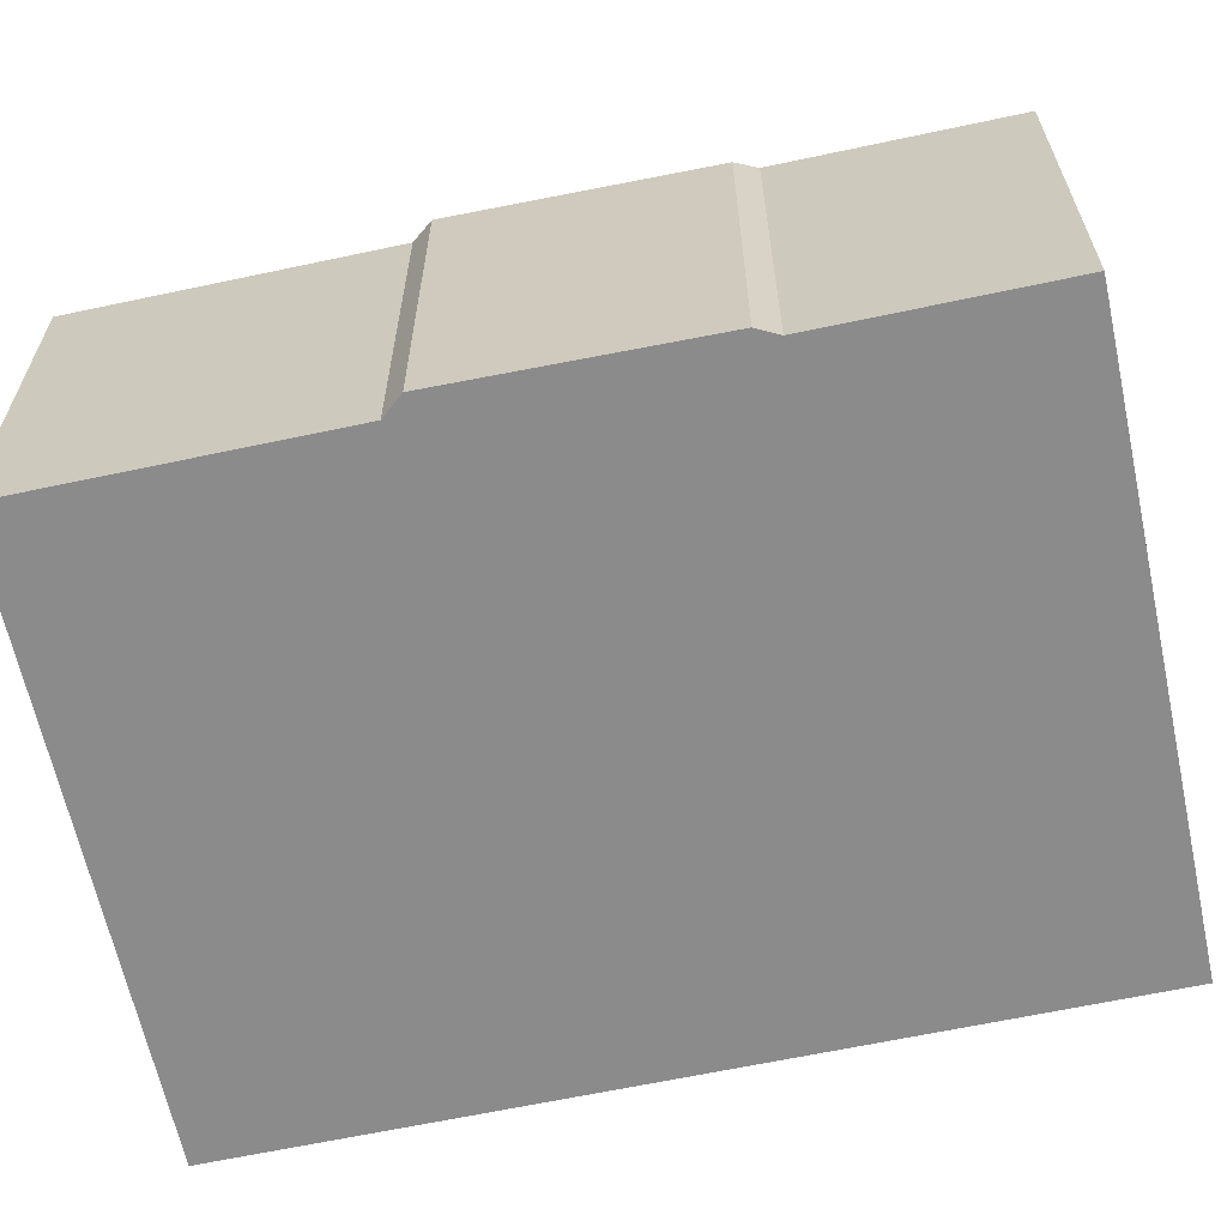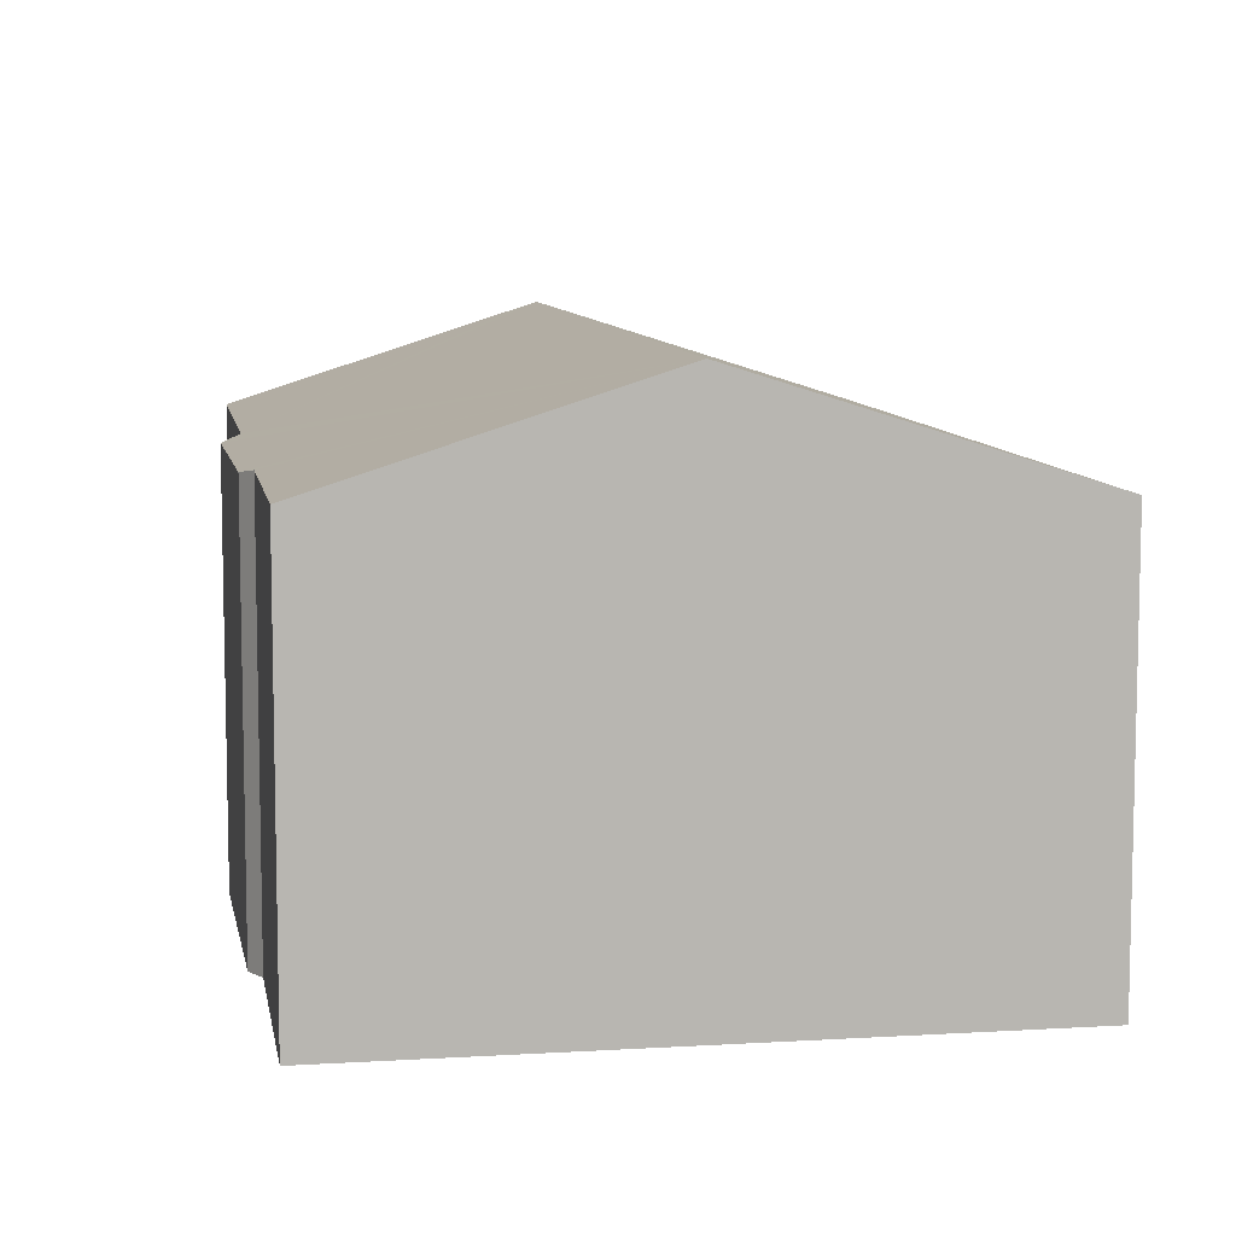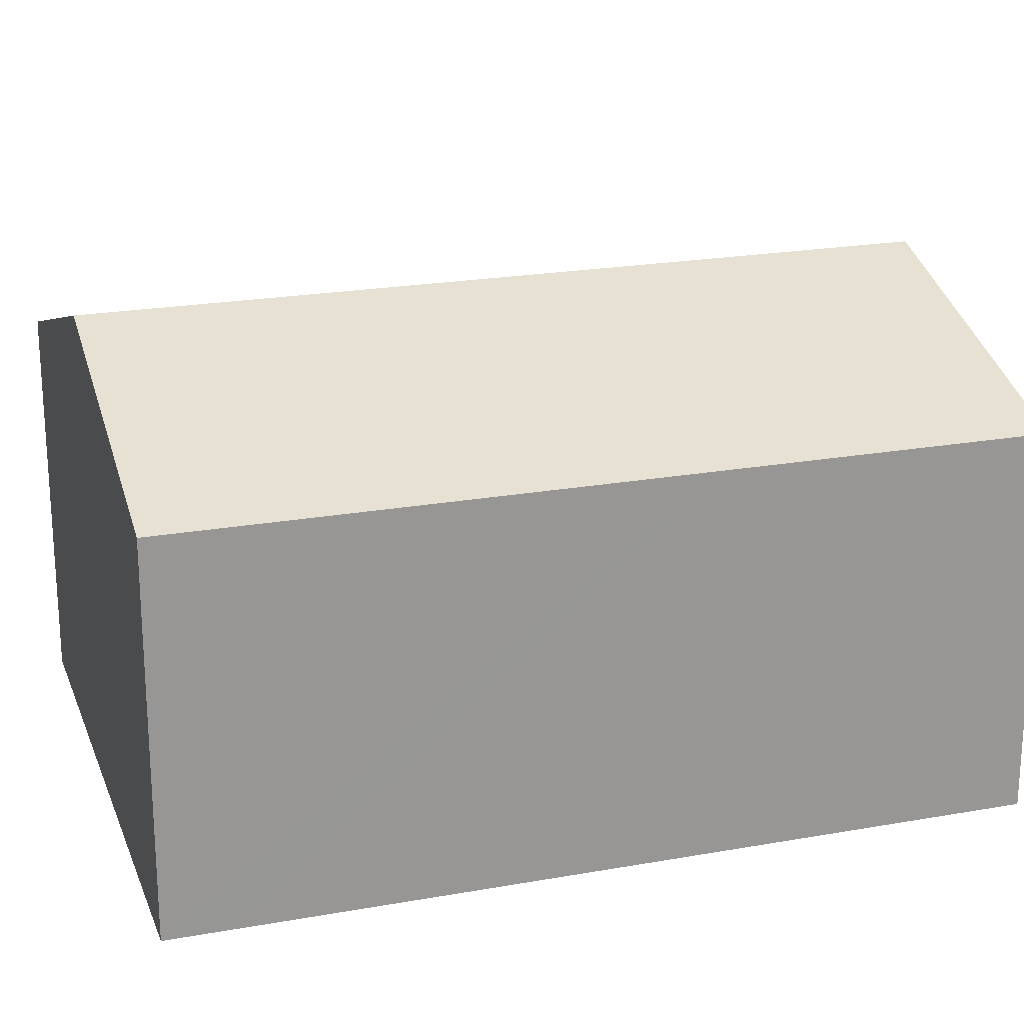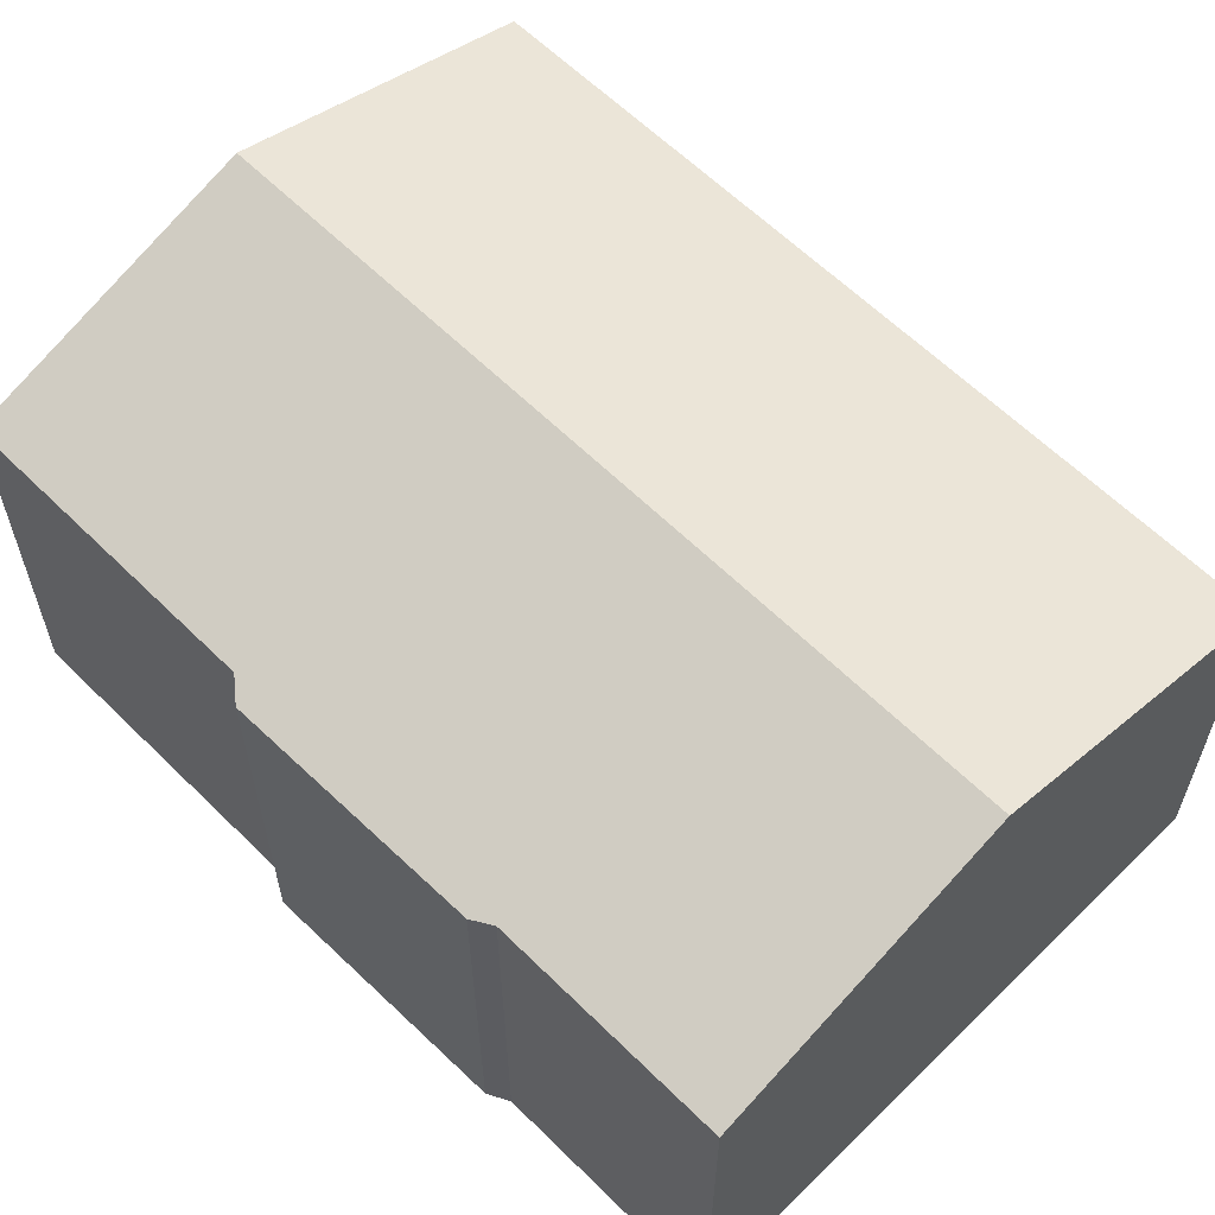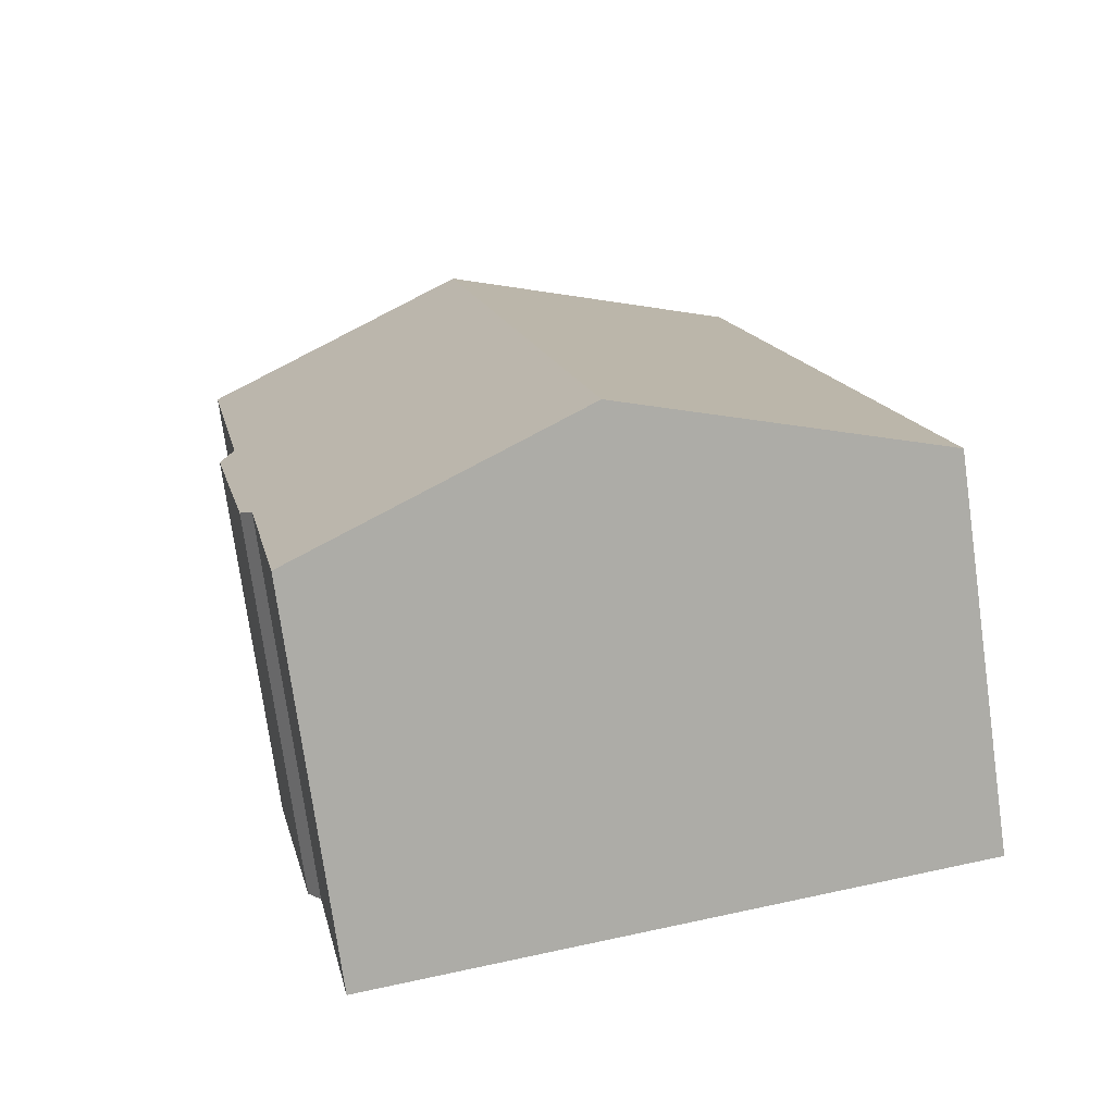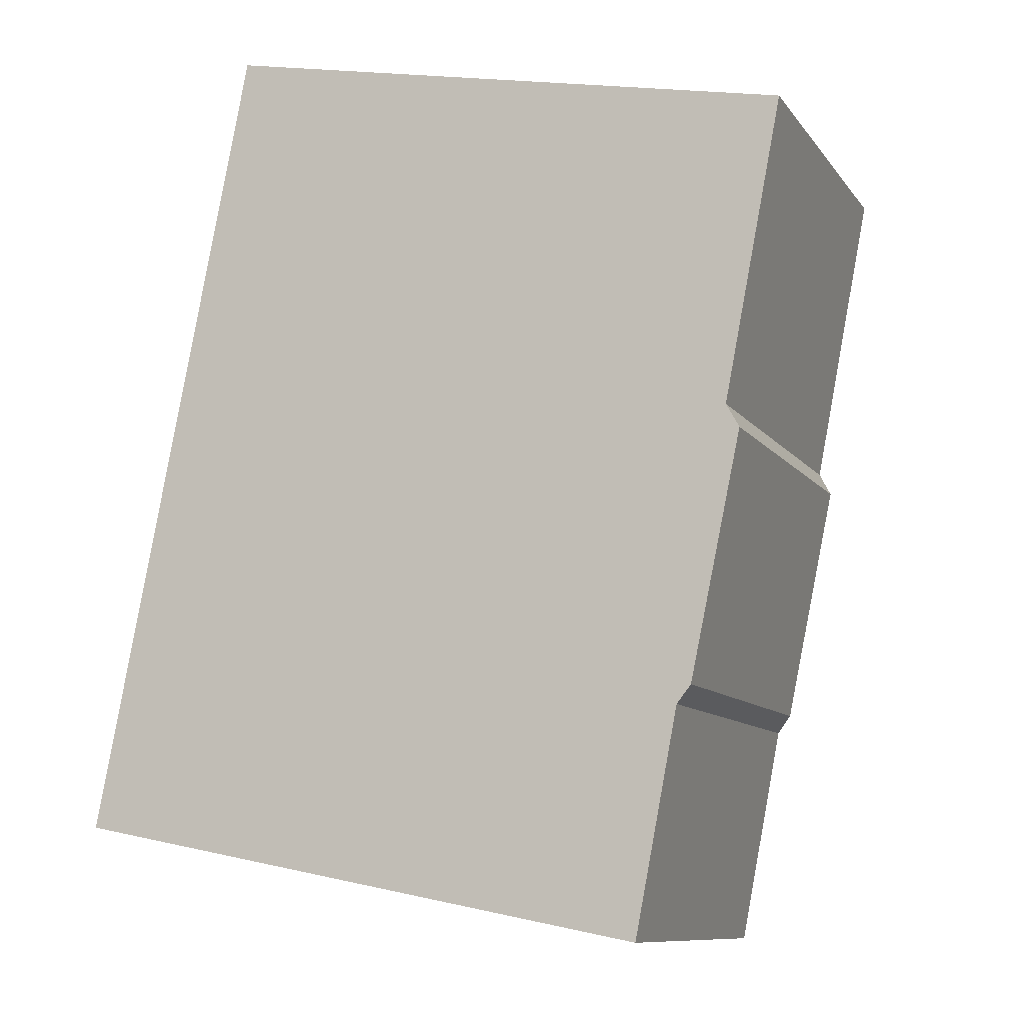
<metadata>
{"format":"obj","ext":"obj","renderer":"f3d","projection":"perspective","resolution":1024,"background":"white","views":[{"elev":-63.9,"azim":113.2,"up":"+Y"},{"elev":8.6,"azim":-178.4,"up":"+Y"},{"elev":21.7,"azim":-96.5,"up":"+Y"},{"elev":61.3,"azim":146.1,"up":"+Y"},{"elev":-74.9,"azim":-172.0,"up":"+Z"},{"elev":-10.1,"azim":21.2,"up":"+Z"}]}
</metadata>
<code>
v  13.19 7.383 7.605
v  13.12 7.775 13.69
v  14.33 7.383 13.45
v  11.94 8.156 13.91
v  9.258 9.026 14.44
v  8.85 9.158 14.52
v  5.802 9.158 -1.131
v  13.44 7.276 7.15
v  12.44 7.302 2.43
v  12.16 7.367 2.078
v  11.33 7.367 -2.208
v  0 7.277 4.456e-16
v  0.228 7.277 1.169
v  1.16 7.277 5.954
v  1.872 7.277 9.61
v  3.048 7.277 15.65
v  8.211 8.951 14.64
v  5.565 8.093 15.16
v  3.048 -9.58e-16 15.65
v  5.565 -9.28e-16 15.16
v  8.211 -8.964e-16 14.64
v  11.94 -8.52e-16 13.91
v  13.12 -8.38e-16 13.69
v  14.33 -8.235e-16 13.45
v  9.258 -8.839e-16 14.44
v  8.85 -8.888e-16 14.52
v  13.19 -4.657e-16 7.605
v  12.44 -1.488e-16 2.43
v  13.44 -4.378e-16 7.15
v  12.16 -1.272e-16 2.078
v  11.33 1.352e-16 -2.208
v  5.802 6.925e-17 -1.131
v  0 0 0
v  0.228 -7.158e-17 1.169
v  1.16 -3.646e-16 5.954
v  1.872 -5.884e-16 9.61
g defaultobject
f 1 2 3
f 2 1 4
f 4 1 5
f 5 1 6
f 6 1 7
f 7 1 8
f 7 8 9
f 7 9 10
f 7 10 11
f 12 6 7
f 6 12 13
f 6 13 14
f 6 14 15
f 6 15 16
f 6 16 17
f 17 16 18
f 19 18 16
f 18 19 17
f 17 19 6
f 6 19 5
f 5 19 4
f 4 19 2
f 2 19 20
f 2 20 3
f 3 20 21
f 3 21 22
f 3 22 23
f 3 23 24
f 22 21 25
f 25 21 26
f 24 1 3
f 1 24 27
f 8 28 9
f 28 8 29
f 30 11 10
f 11 30 31
f 27 8 1
f 8 27 29
f 9 30 10
f 30 9 28
f 31 7 11
f 7 31 12
f 12 31 32
f 12 32 33
f 33 13 12
f 13 33 14
f 14 33 15
f 15 33 34
f 15 34 16
f 16 34 35
f 16 35 36
f 16 36 19
f 32 34 33
f 34 32 35
f 35 32 31
f 35 31 30
f 35 30 36
f 36 30 28
f 36 28 29
f 36 29 19
f 19 29 27
f 19 27 26
f 26 27 24
f 19 26 20
f 20 26 21
f 26 24 25
f 25 24 22
f 22 24 23

</code>
